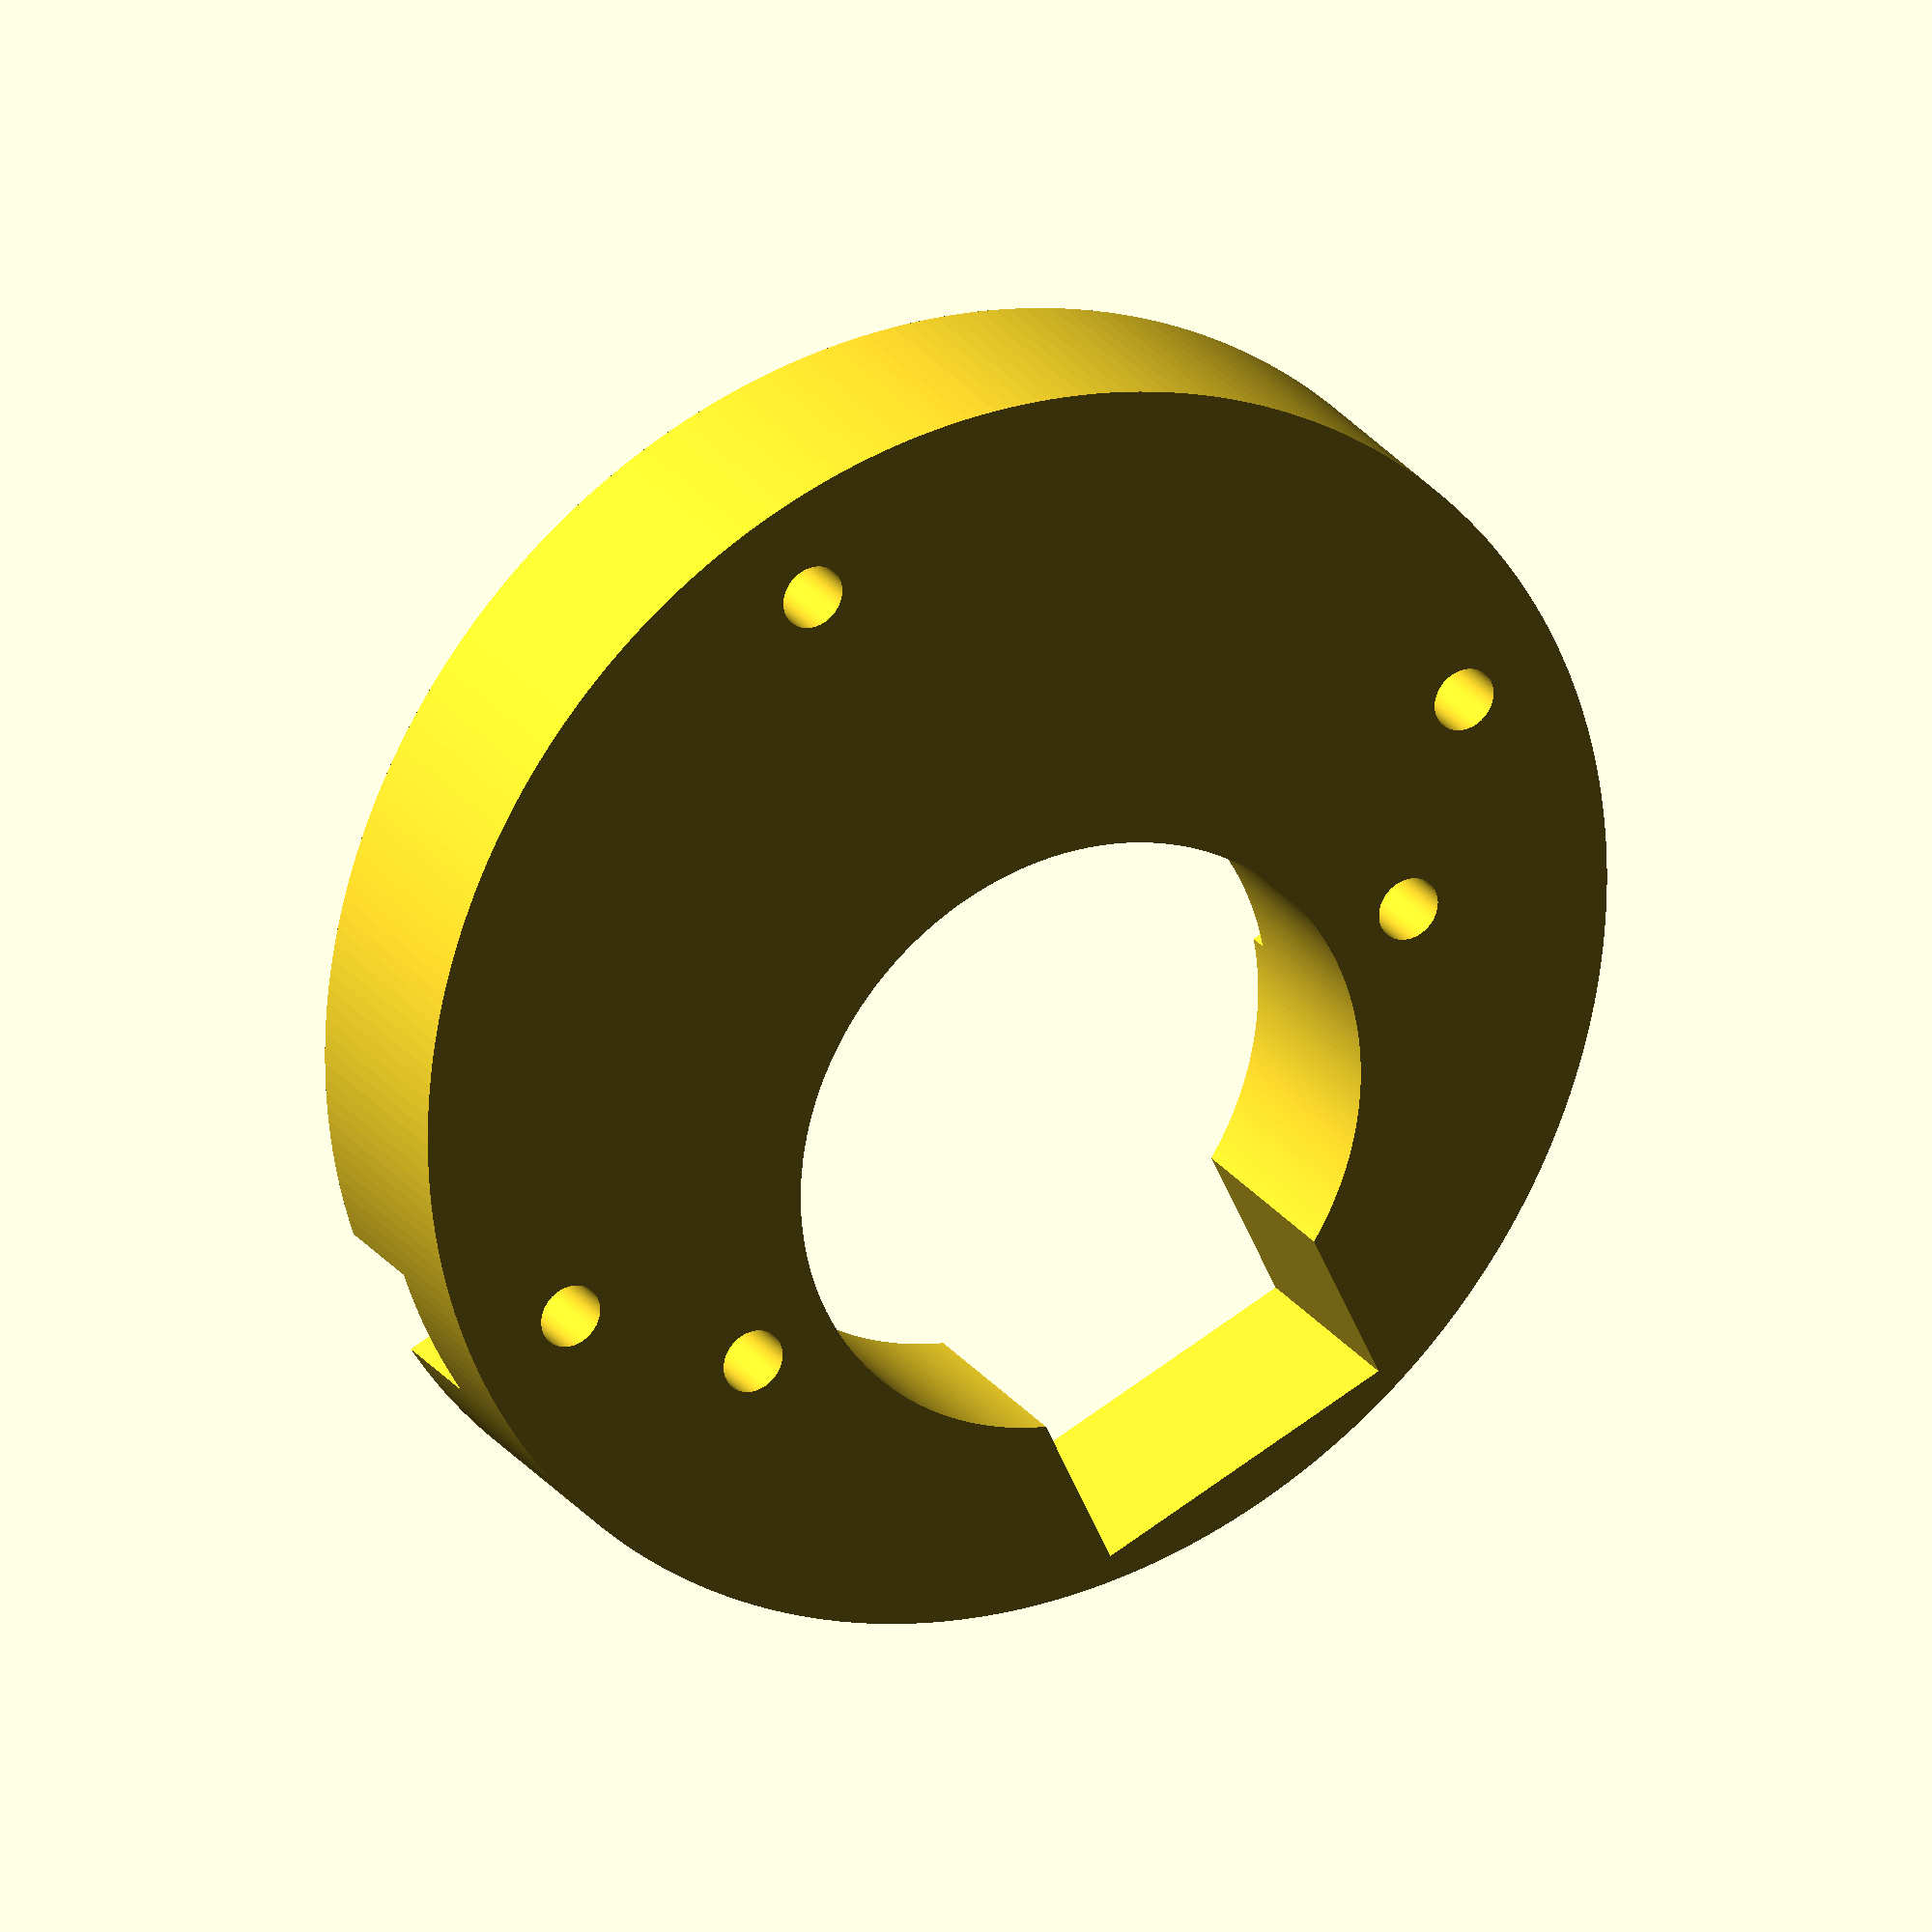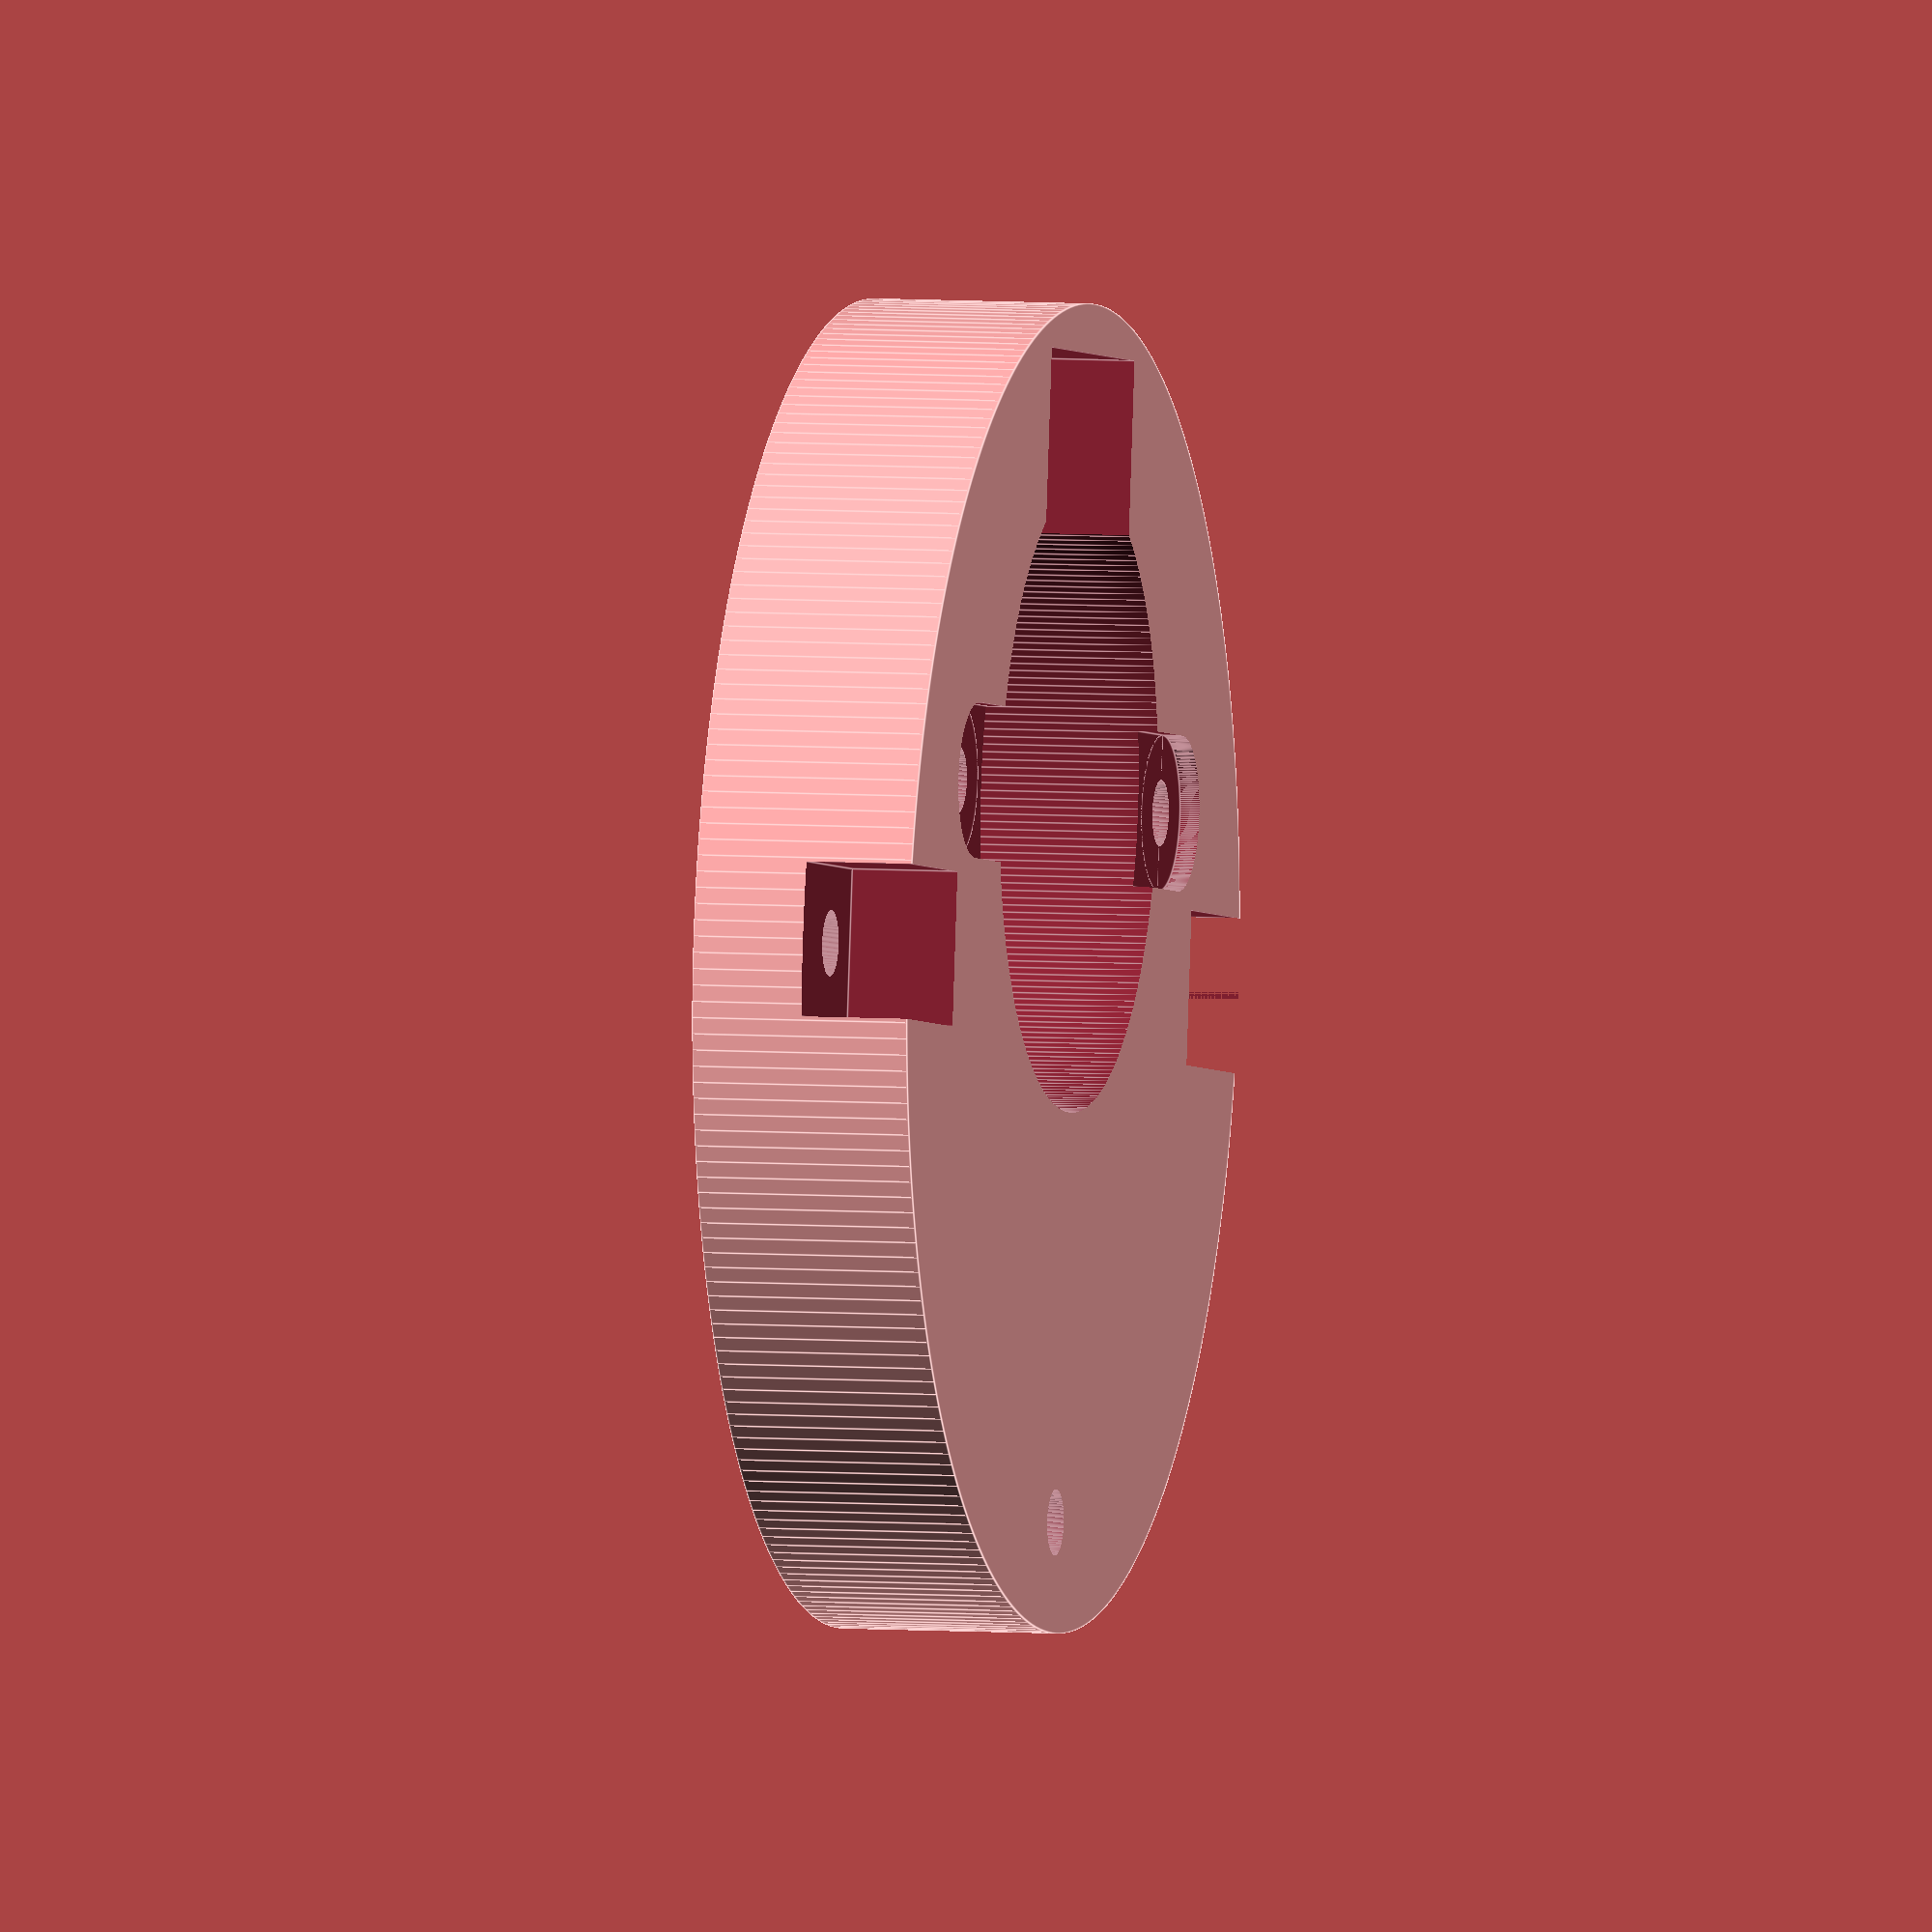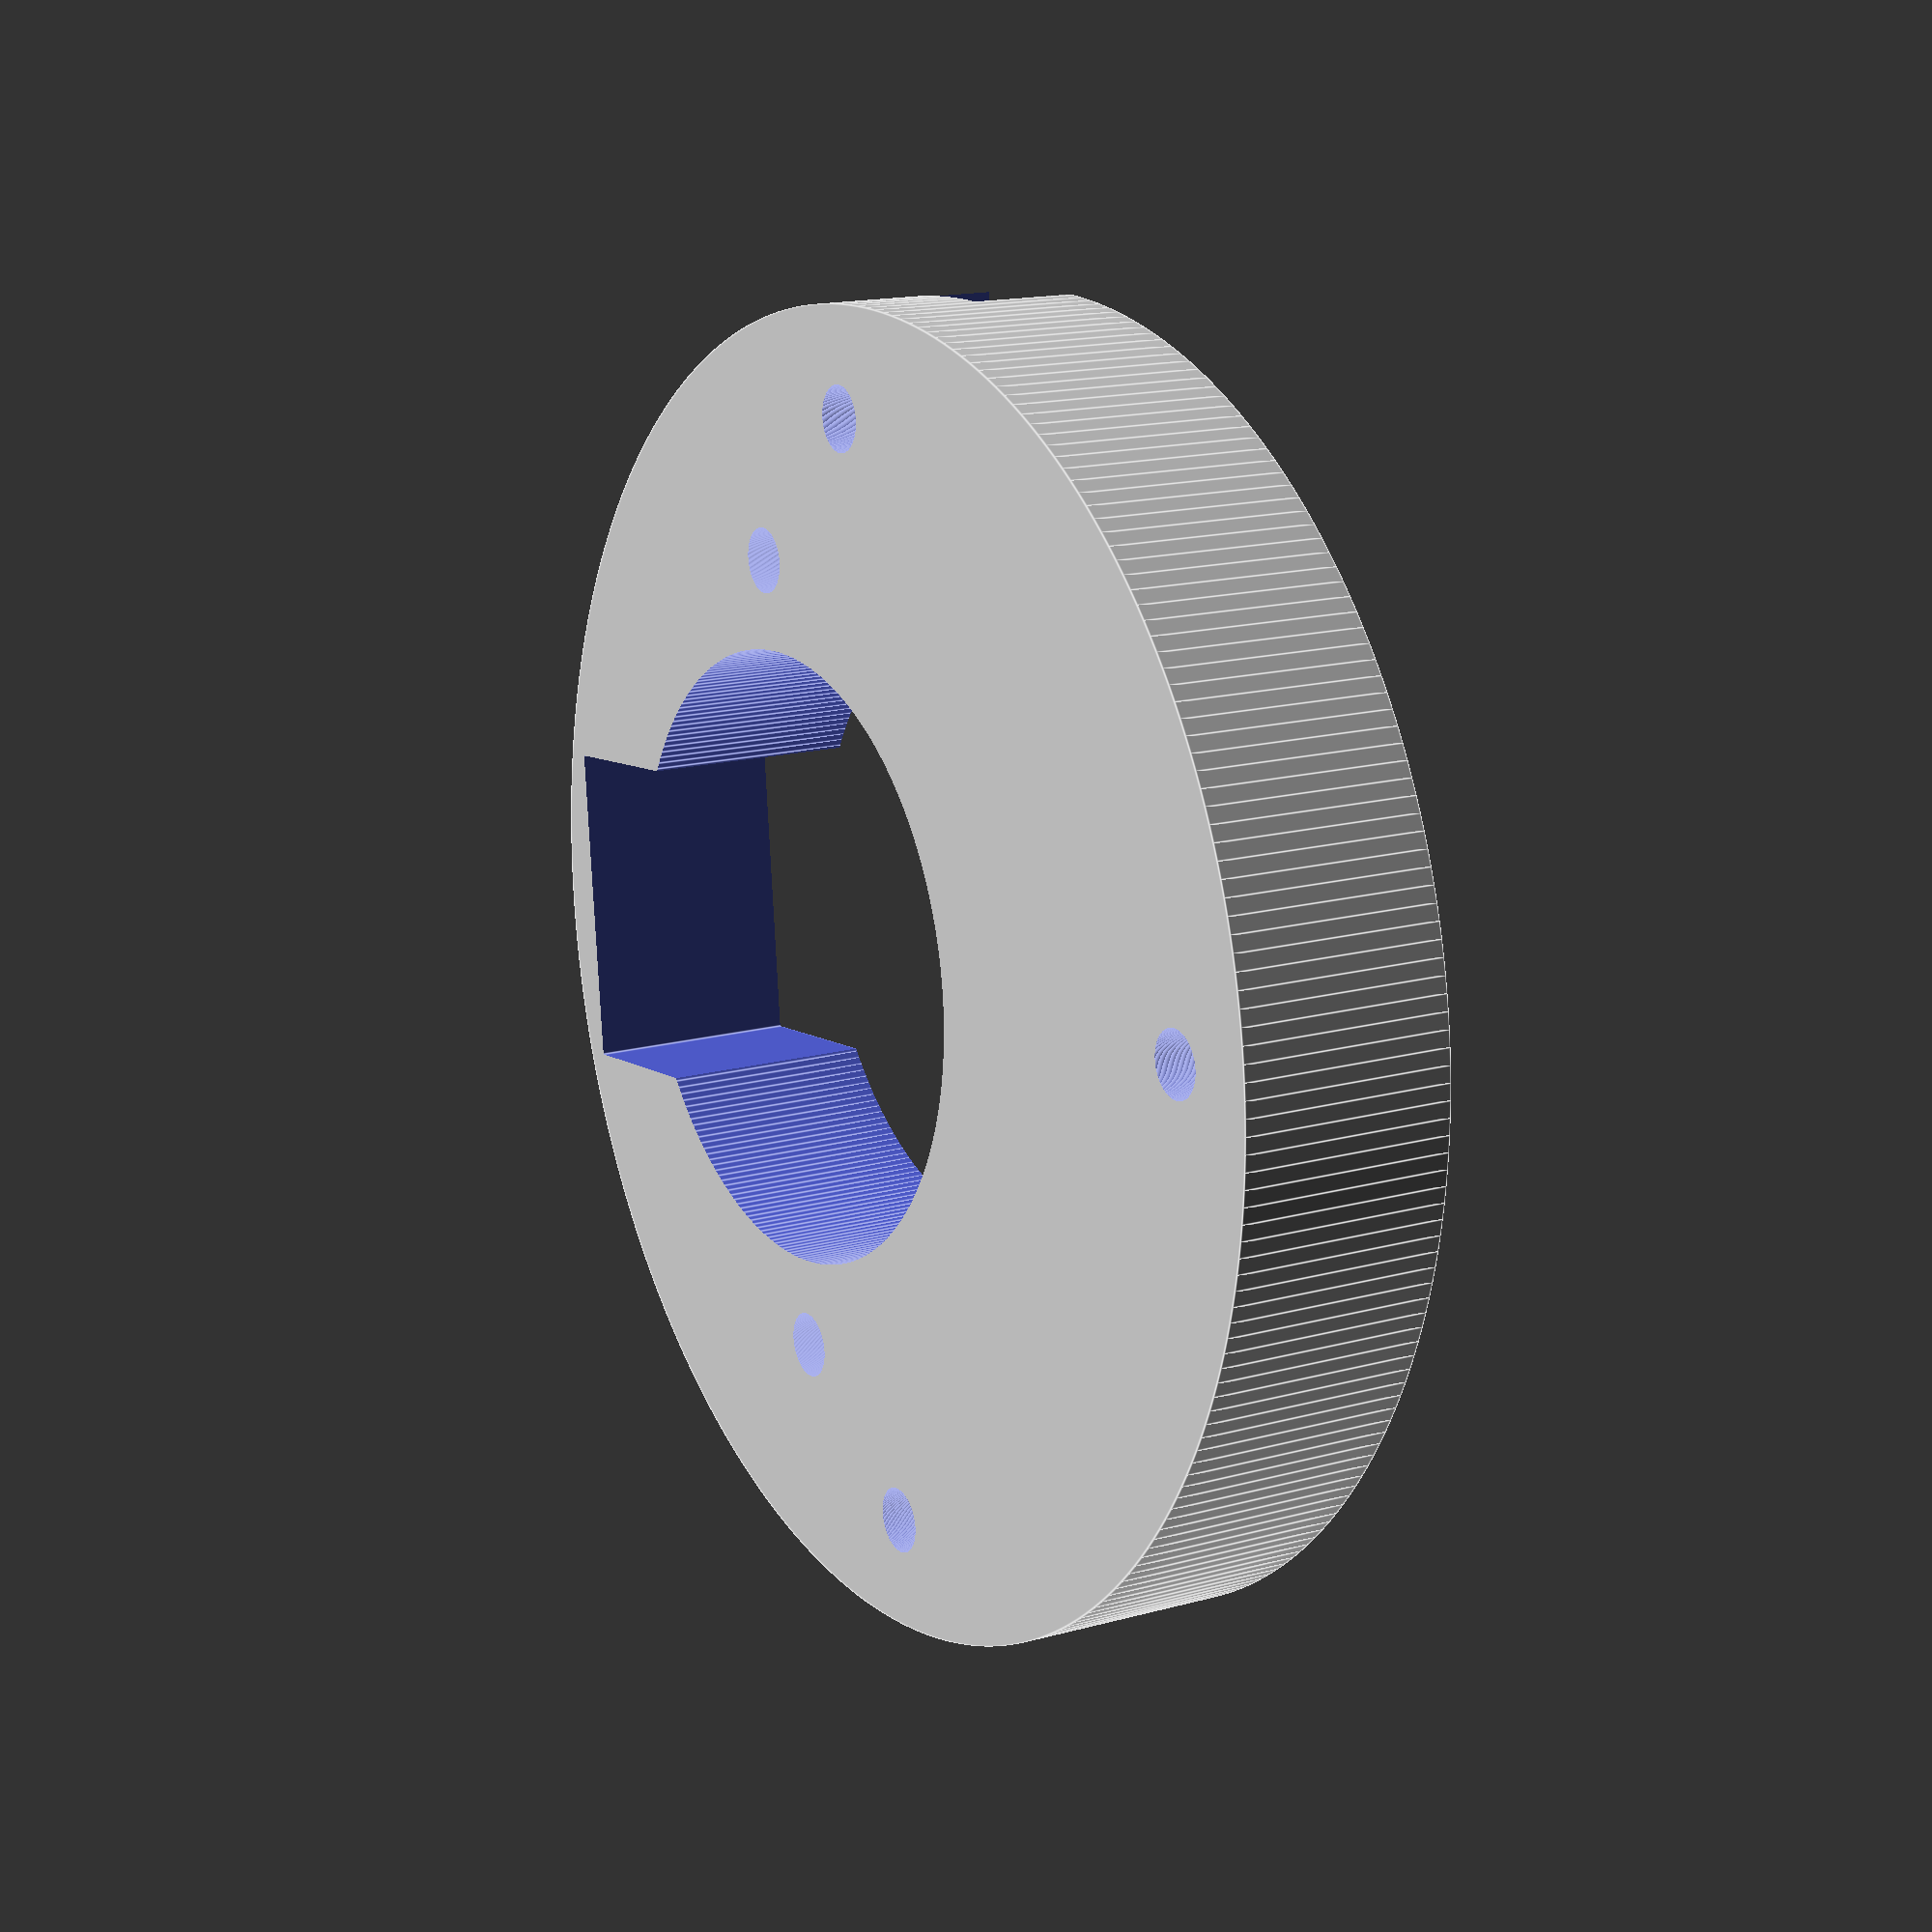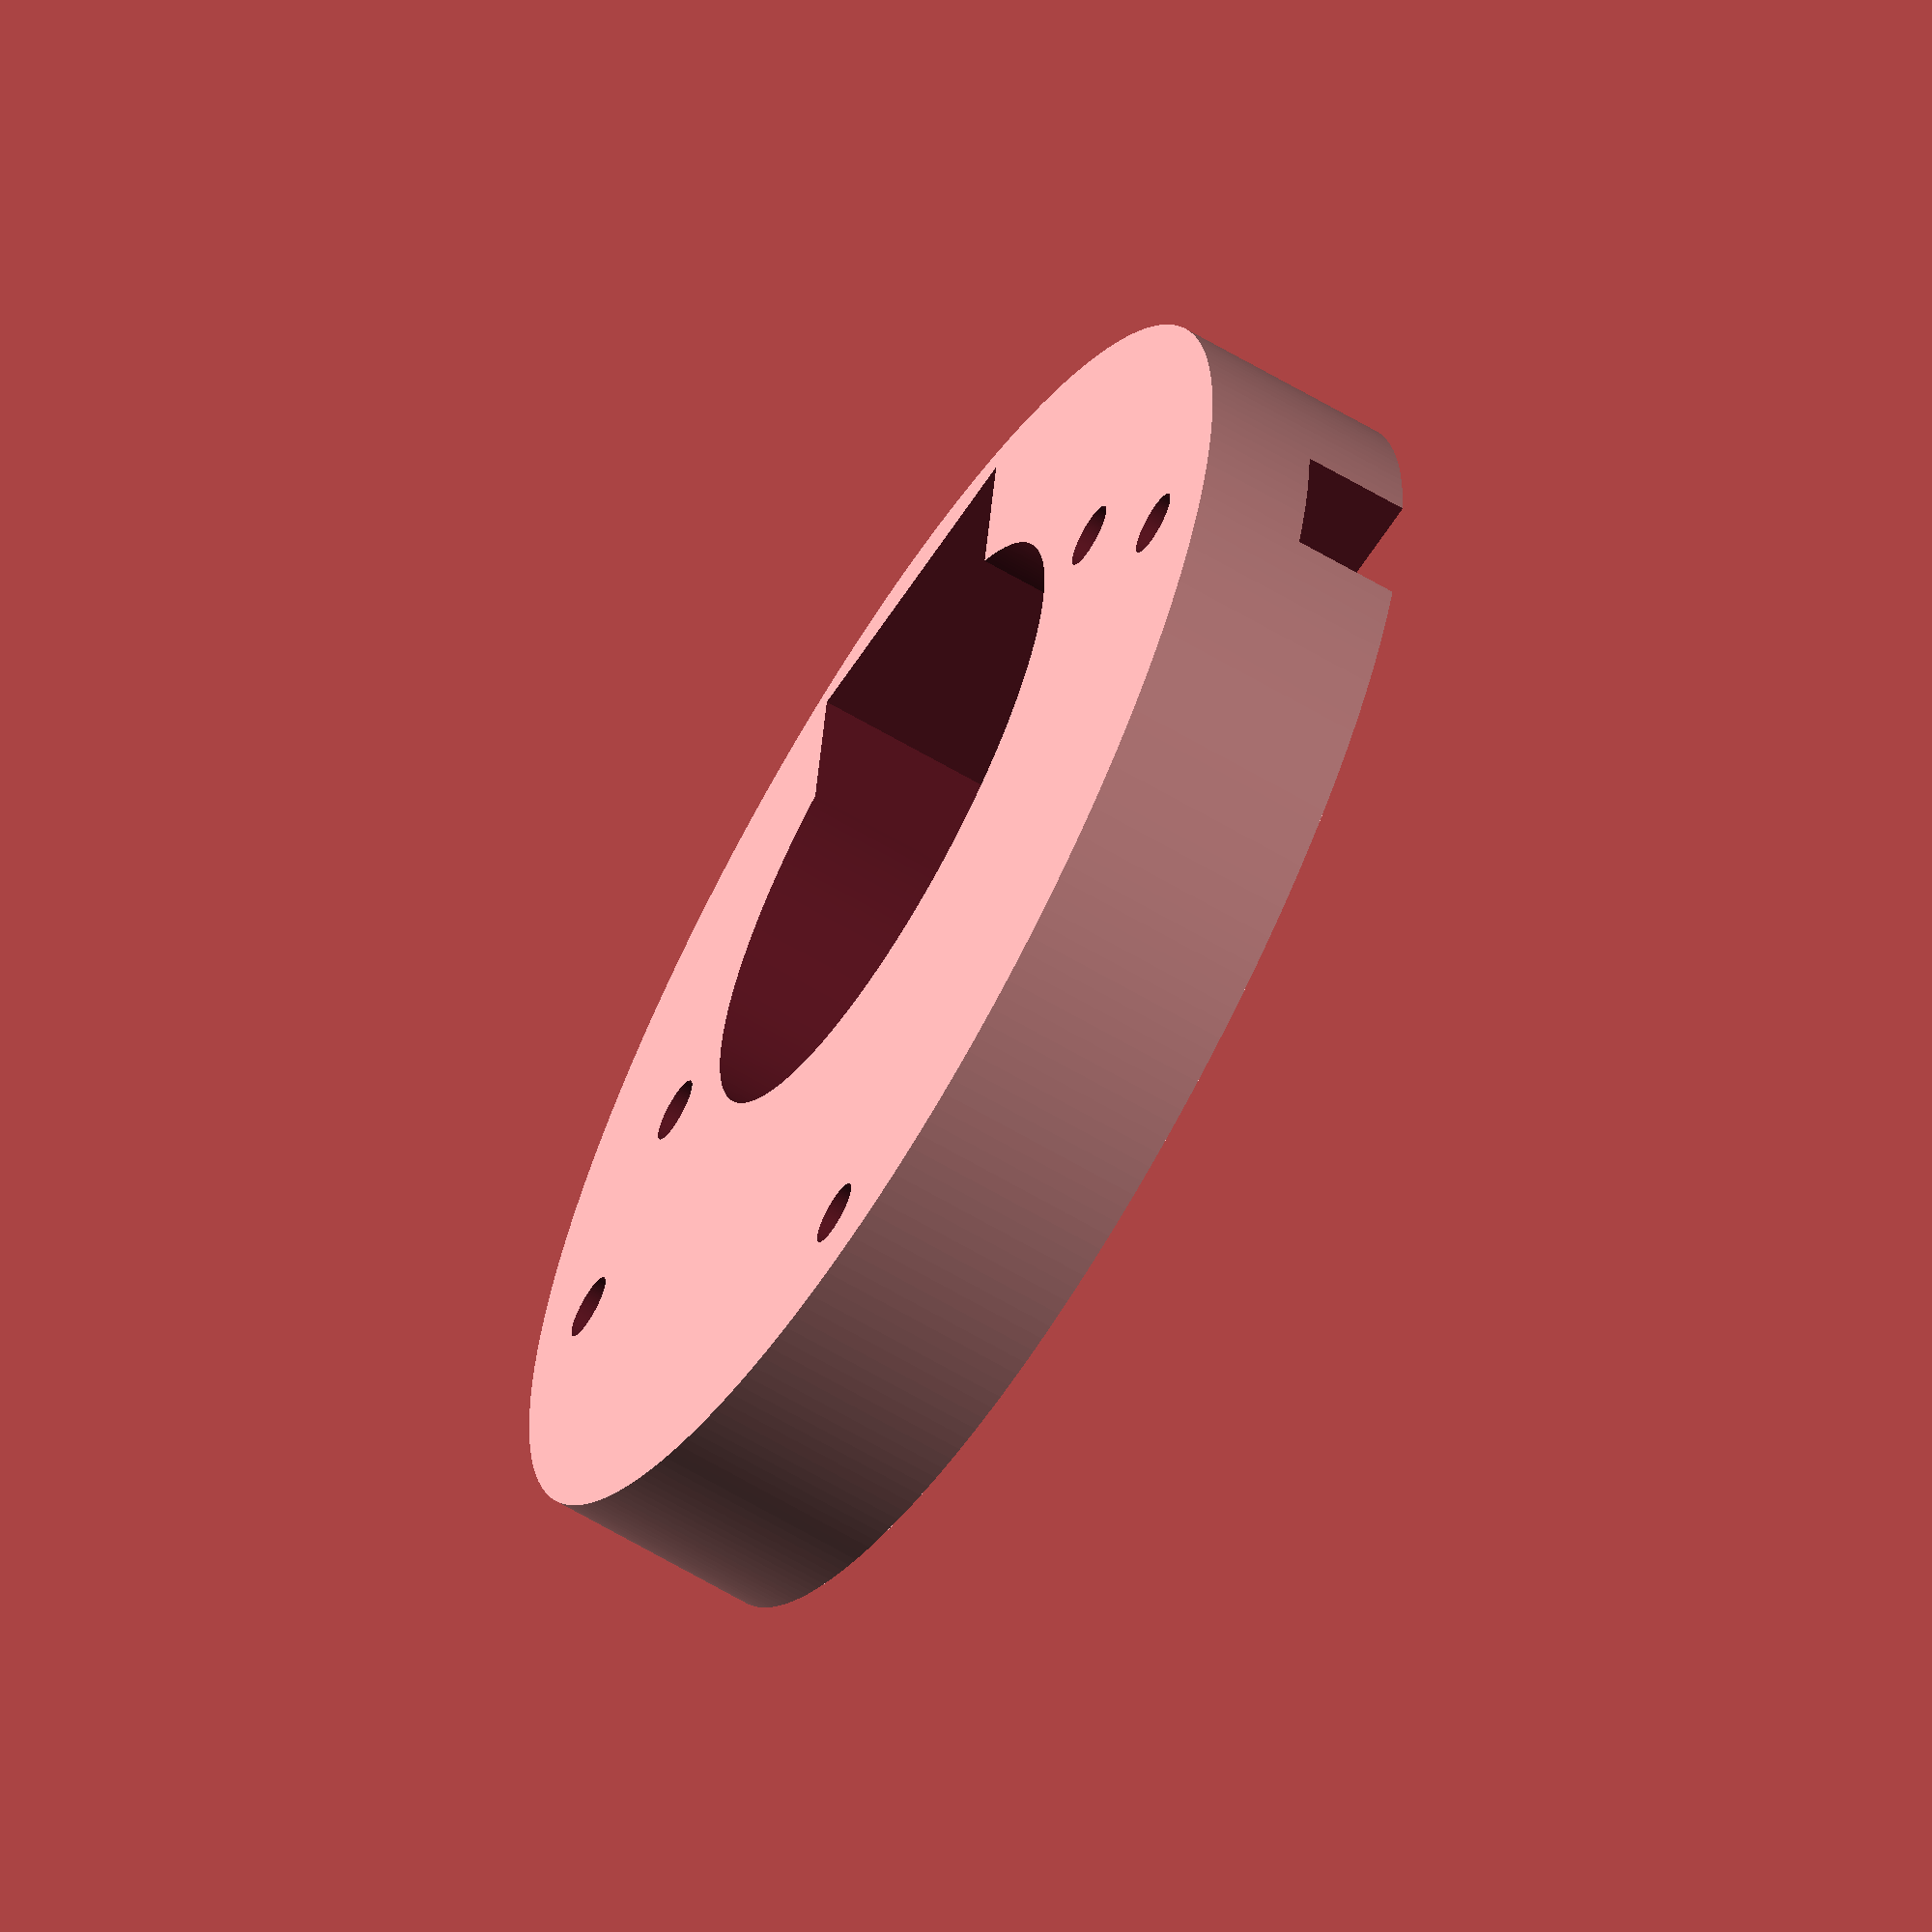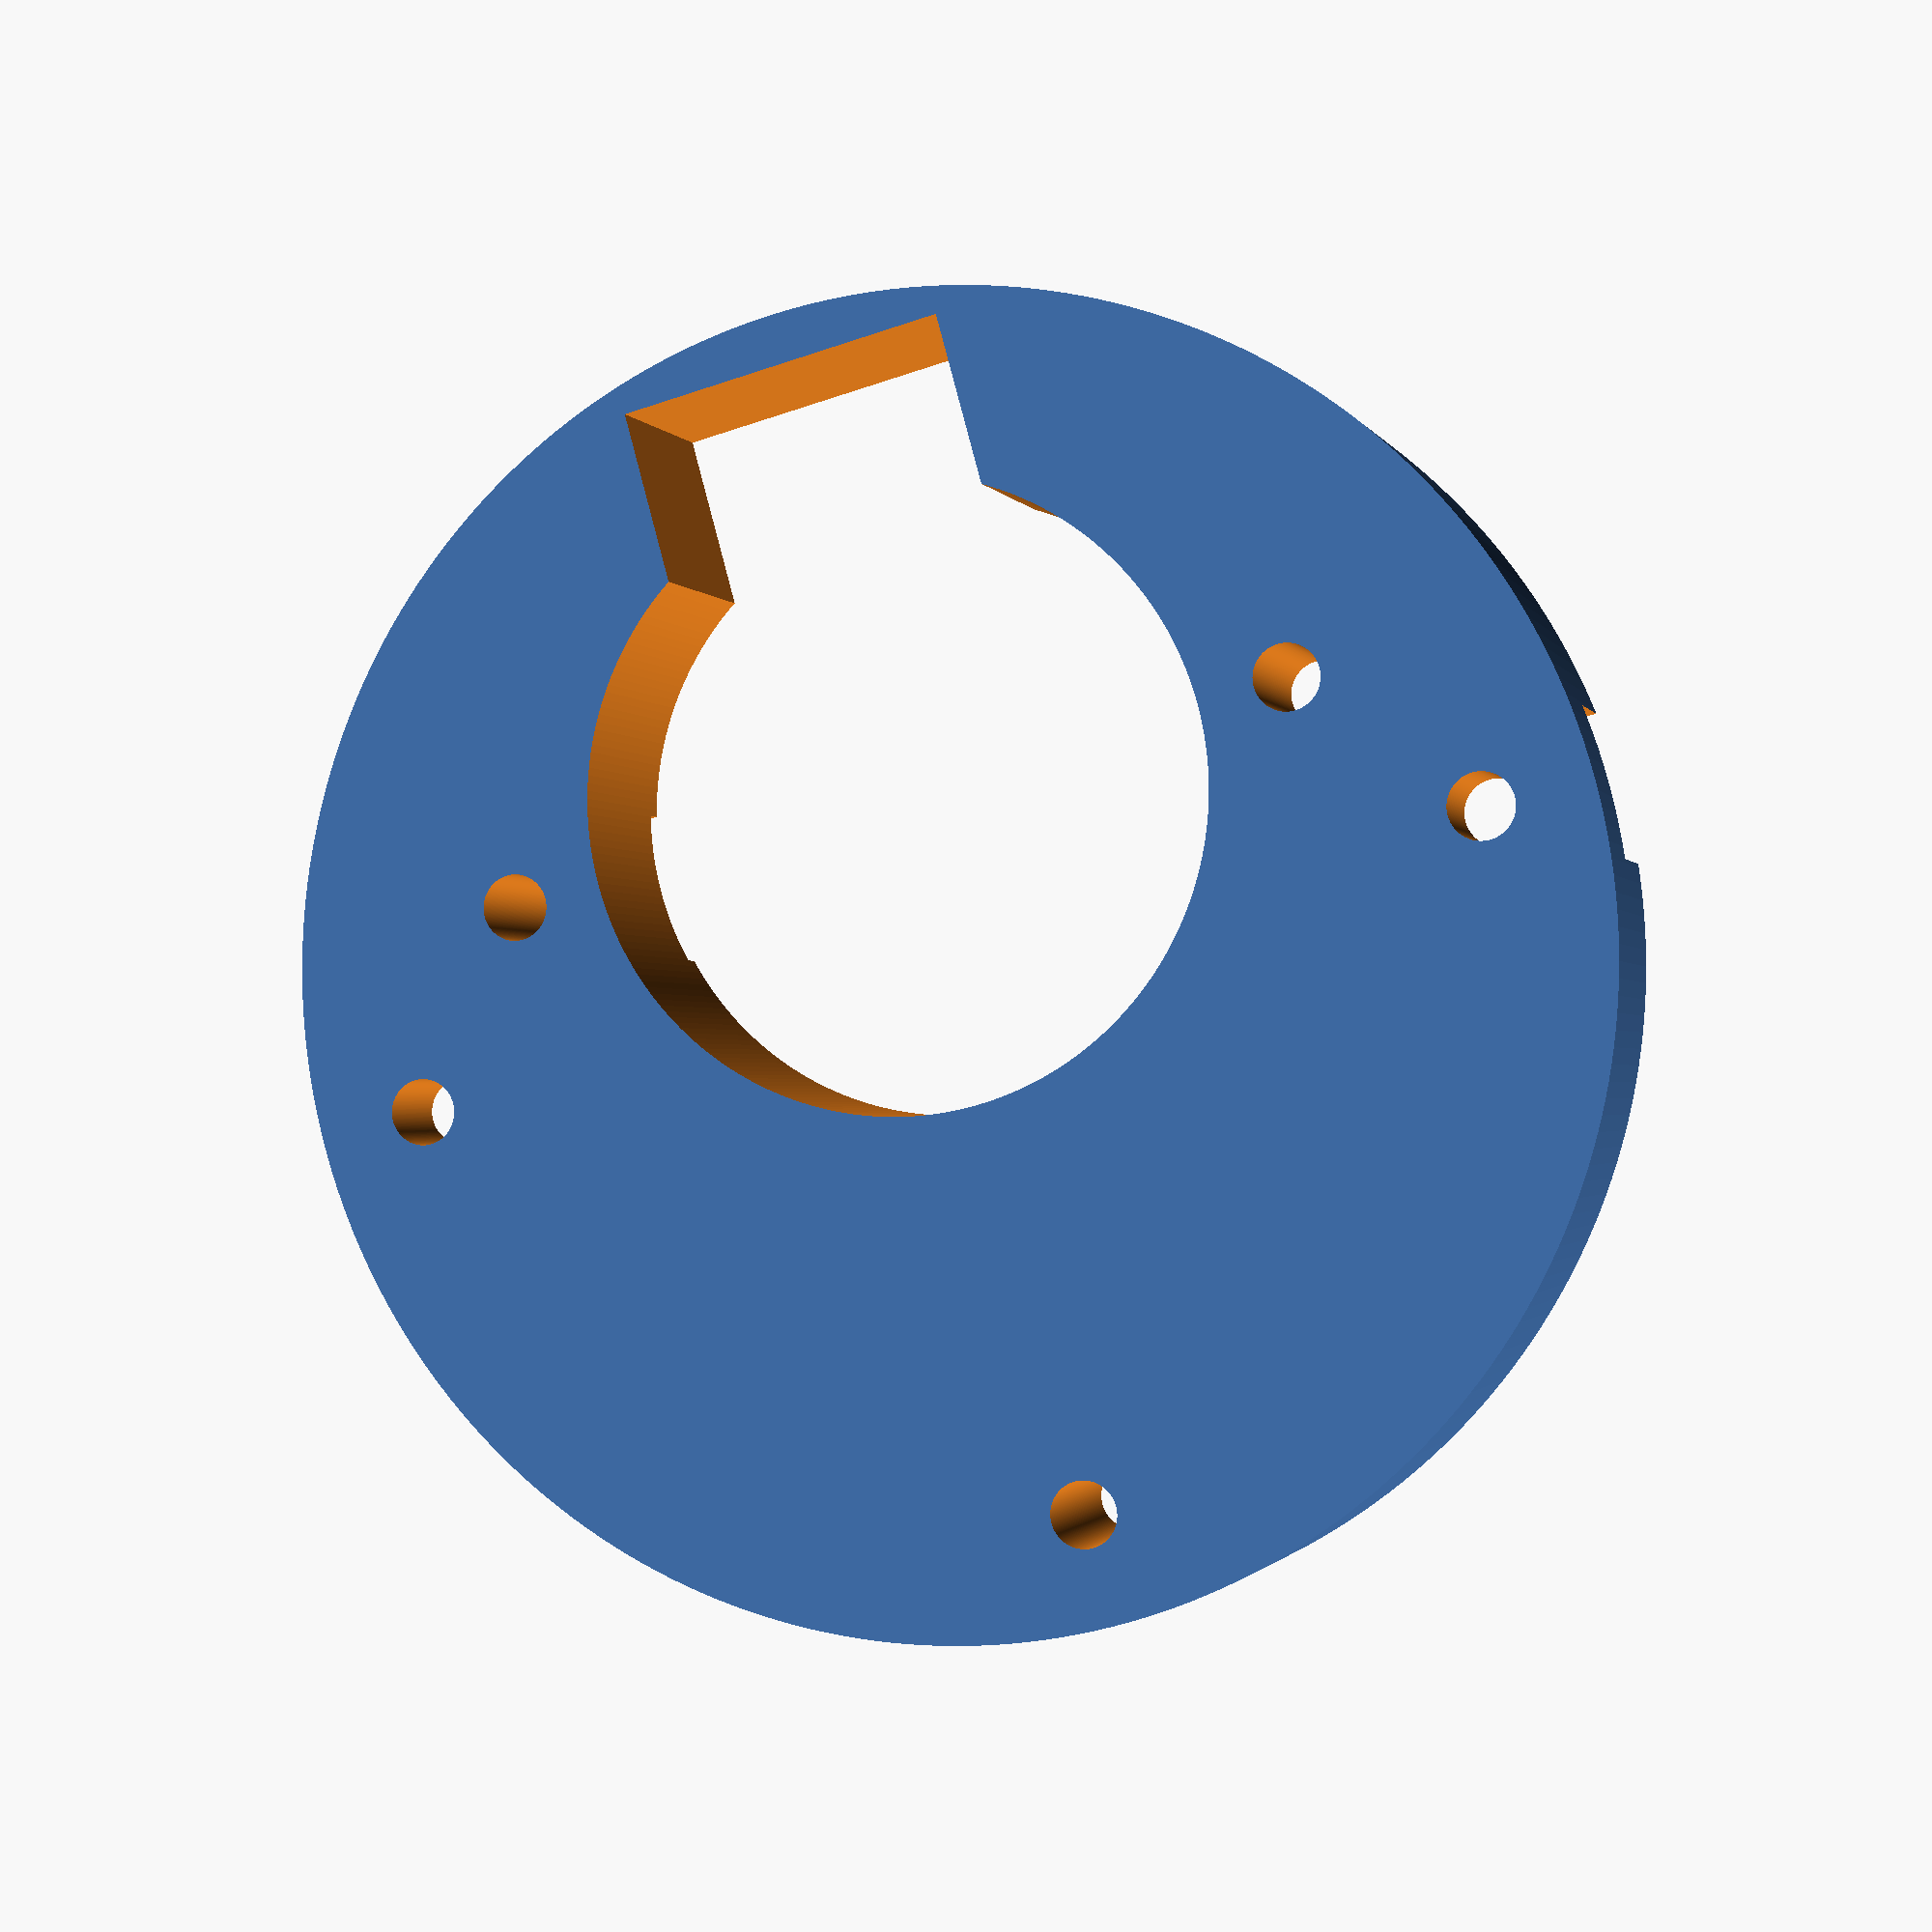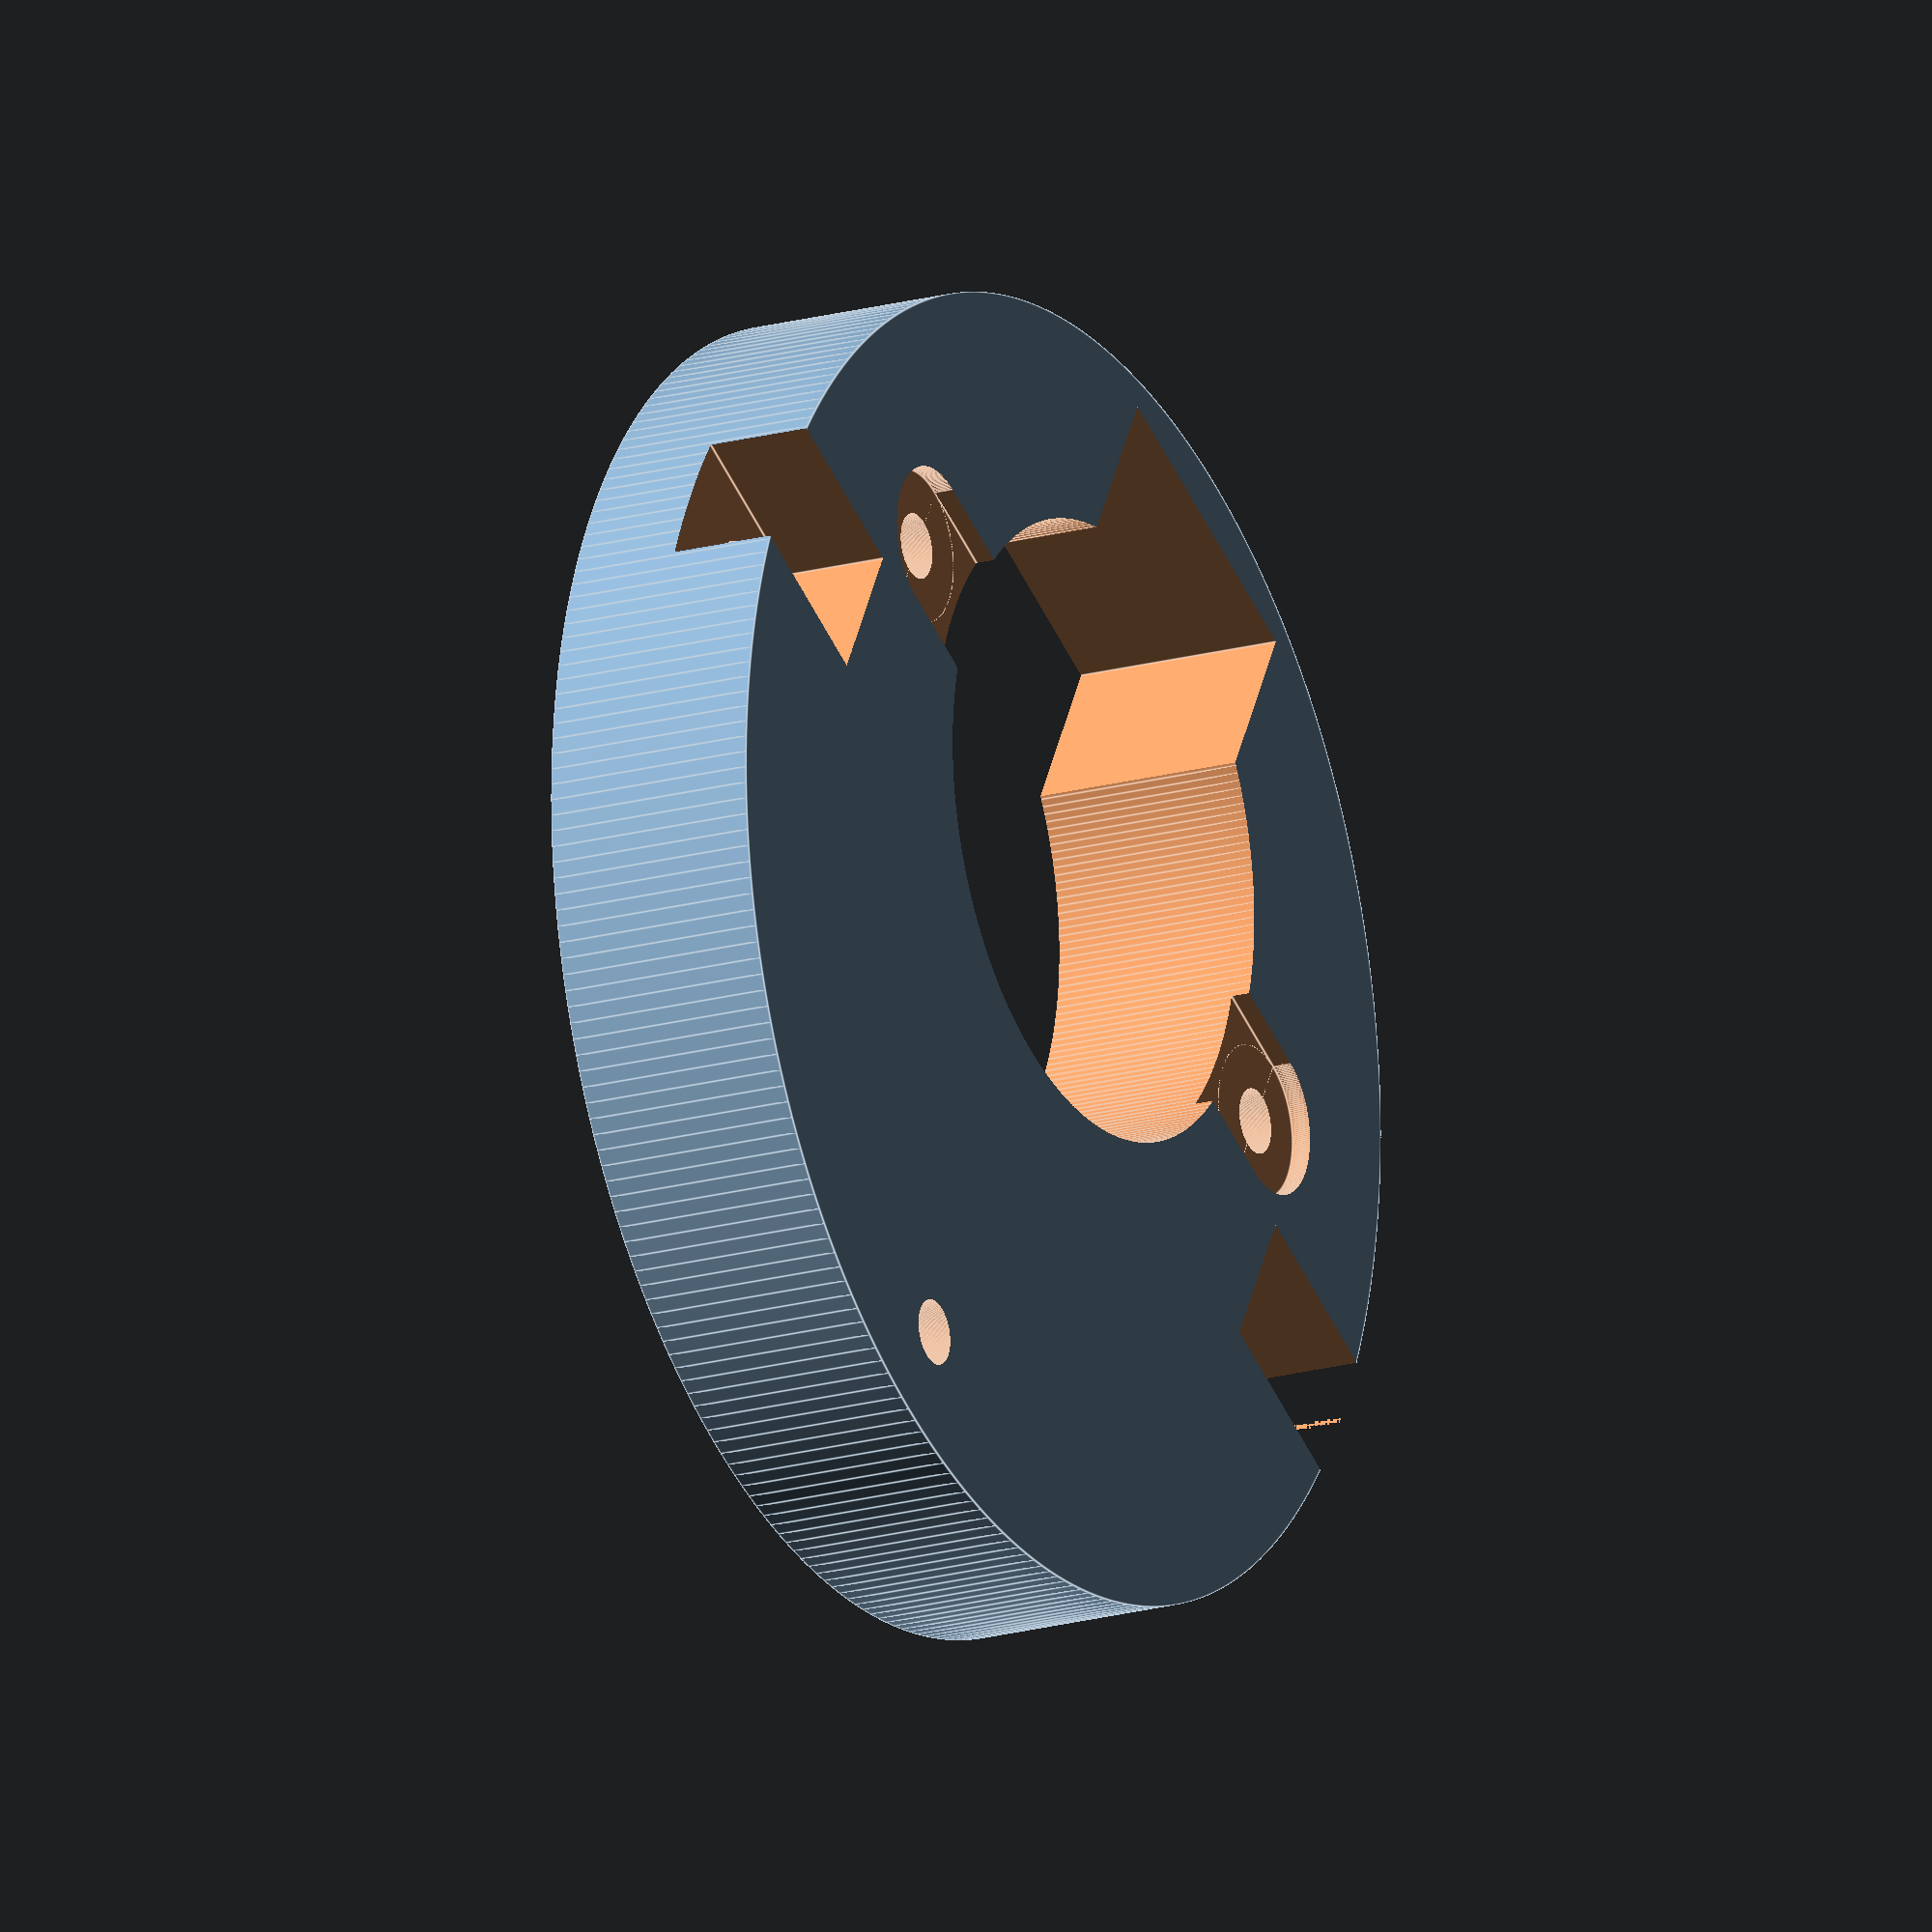
<openscad>
// This file represents the plate that holds the stepper motor that drives the singulator. The motor screws in from the top but the plate screws in from the bottom to the cuff. 

plate_thickness = 10;
plate_diameter = 60;

motor_height = 19.5;
motor_diameter = 28.5;
motor_bump_diameter = 9.2;
motor_bump_height = 1.5;
center_to_center_offset = 7.75;
ear_width = 7.03;
ear_length = 36.67;

$fn = 256;

module stepper() {
    cylinder(h=motor_height,d=motor_diameter);
    translate([0,center_to_center_offset,motor_height])
        cylinder(h=motor_bump_height,d=motor_bump_diameter);
    translate([0,0,motor_height-1]) {
        translate([-ear_length/2,-ear_width/2,0])
            cube([ear_length,ear_width,1]);
        translate([ear_length/2,0,0])
            cylinder(1,d=ear_width);
        translate([-ear_length/2,0,0])
            cylinder(1,d=ear_width);
            
        // screw holes
        translate([ear_length/2,0,-motor_height+0.1])
            cylinder(motor_height,d=3);
        translate([-ear_length/2,0,-motor_height+0.1])
            cylinder(motor_height,d=3);
    }
    
    //the wiring connection
    cable_bump_width = 15;
    translate([-cable_bump_width/2,-20,0]) {
        cube([cable_bump_width,cable_bump_width,motor_height]);
    }
}

difference() {
    // The plate itself
    cylinder(h=plate_thickness, d=plate_diameter);


    // The cut out for the stepper motor
    translate([0,-center_to_center_offset,plate_thickness-motor_height+0.1]) {
        stepper();
    }
    
    // The screw holes for mounting and the knotches for them.
    // Rework this. Instead of making each one, make it in a for loop and rotate them around.
    translate([25,0,-0.1]){
        cylinder(plate_thickness+1,d=3);
        translate([-3.5,-3.5,plate_thickness/2+0.2])
            cube([9,7,plate_thickness/2]);
    }
        
    translate([-25,0,-0.1]){
        cylinder(plate_thickness+1,d=3);
        translate([-5,-3.5,plate_thickness/2+0.2])
            cube([9,7,plate_thickness/2]);
    }
        
    translate([0,25,-0.1])
        cylinder(plate_thickness+1,d=3);
}


</openscad>
<views>
elev=154.8 azim=204.6 roll=27.6 proj=o view=wireframe
elev=174.8 azim=7.4 roll=255.5 proj=o view=edges
elev=164.7 azim=95.6 roll=300.7 proj=p view=edges
elev=243.8 azim=352.6 roll=300.9 proj=o view=wireframe
elev=181.4 azim=15.3 roll=345.5 proj=p view=solid
elev=198.6 azim=29.2 roll=241.5 proj=o view=edges
</views>
